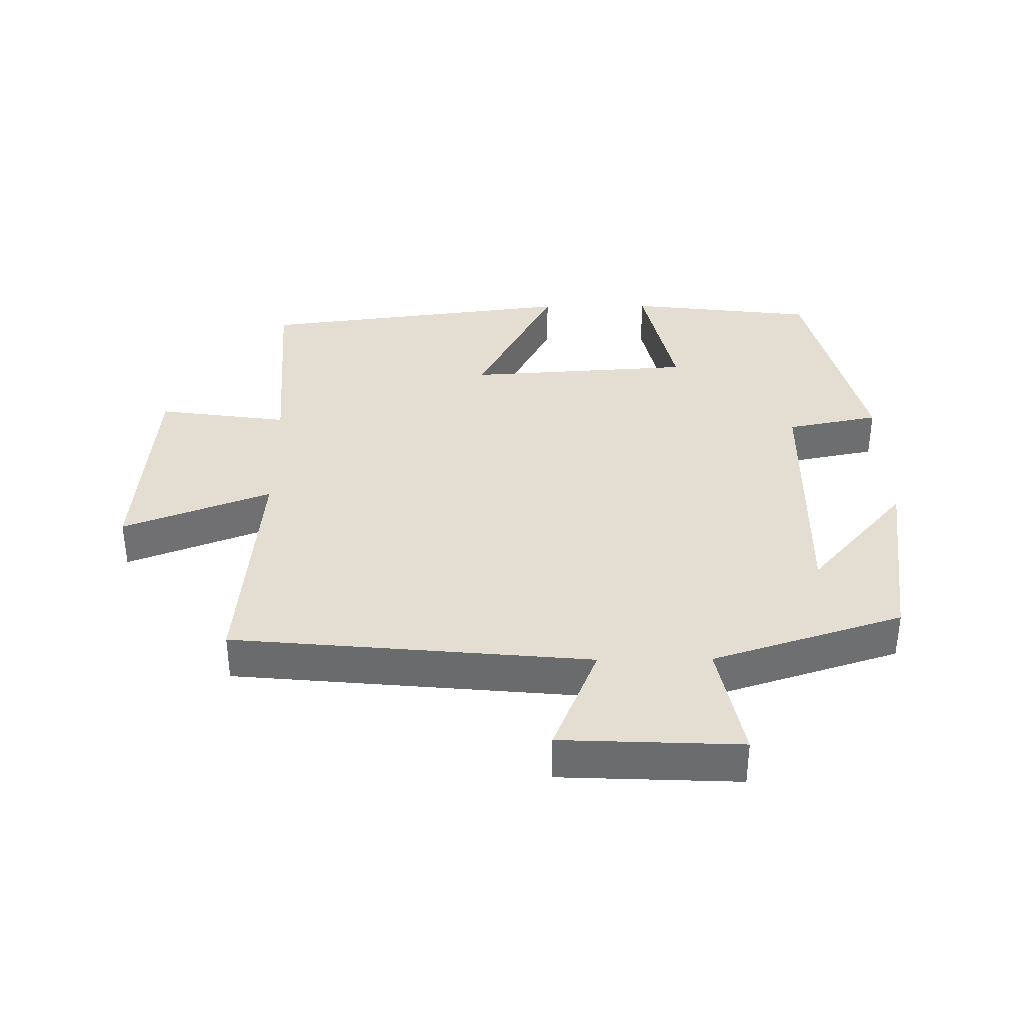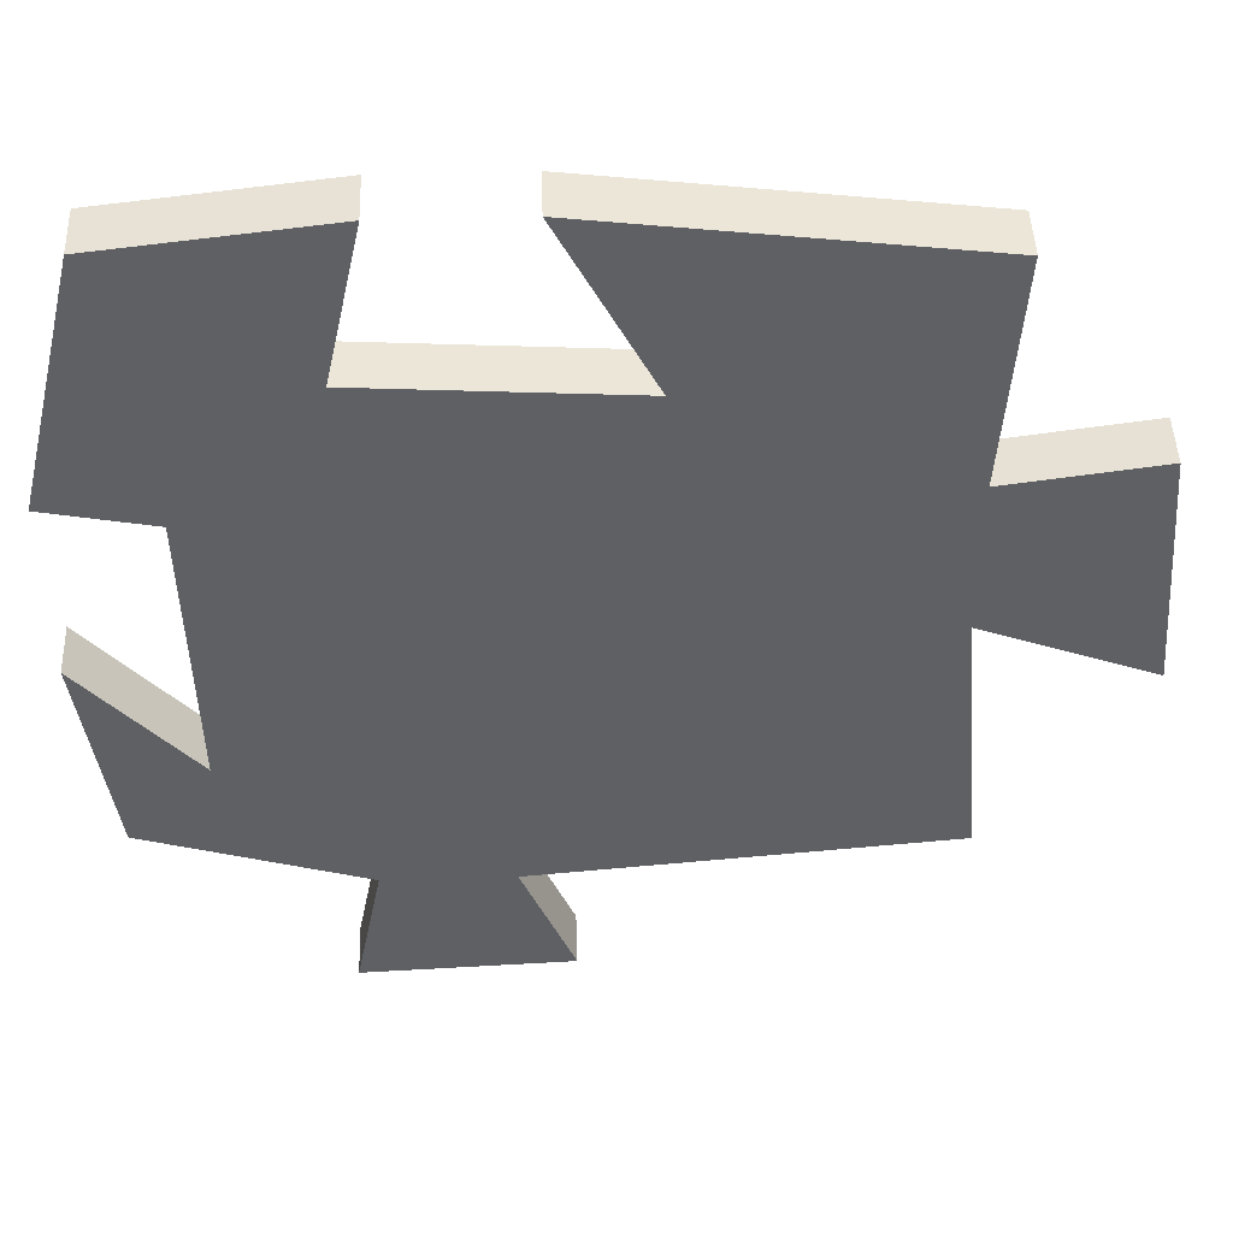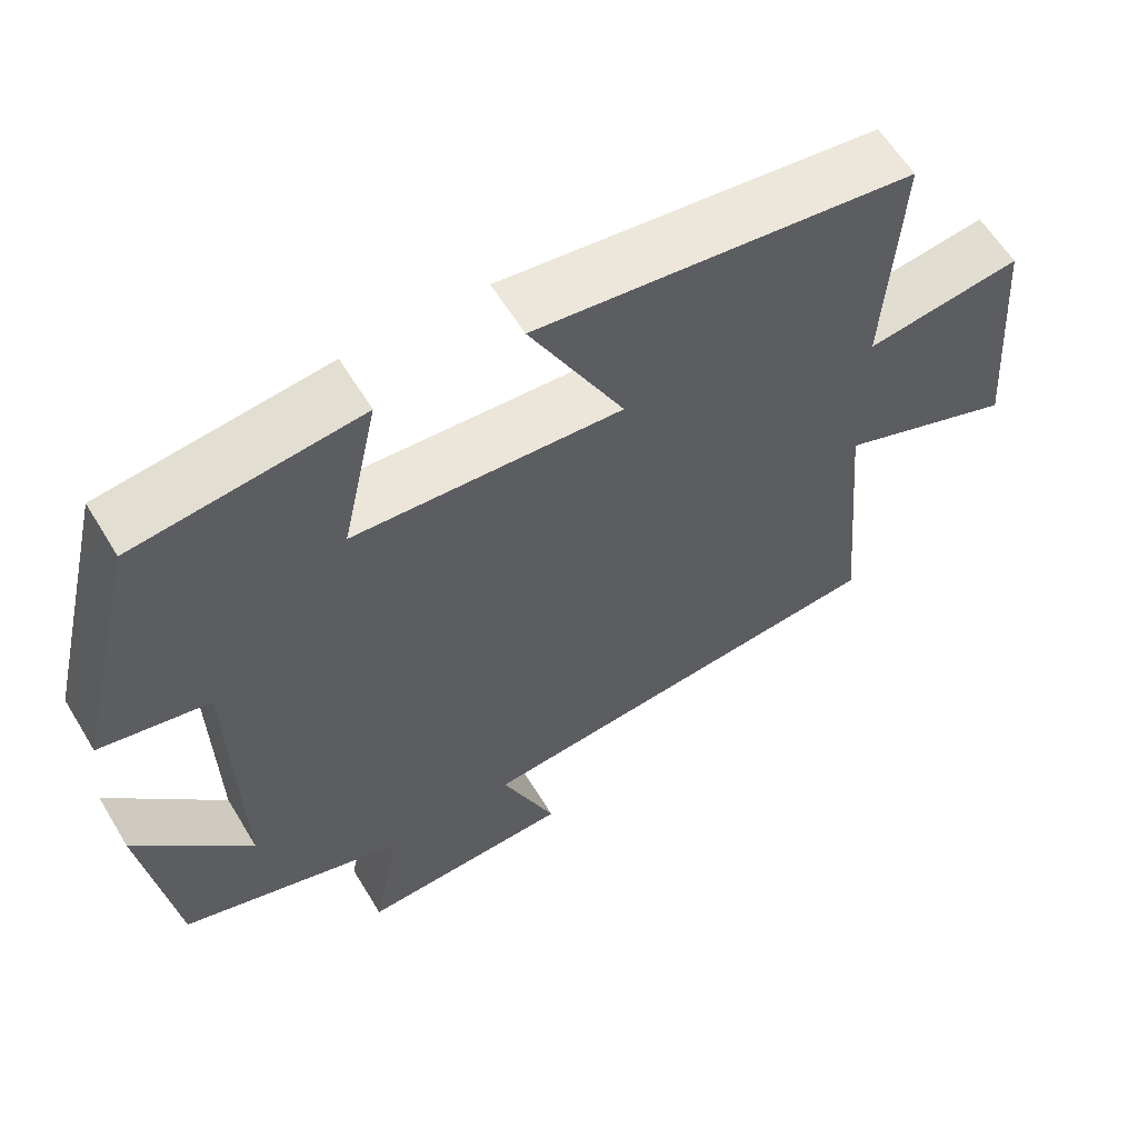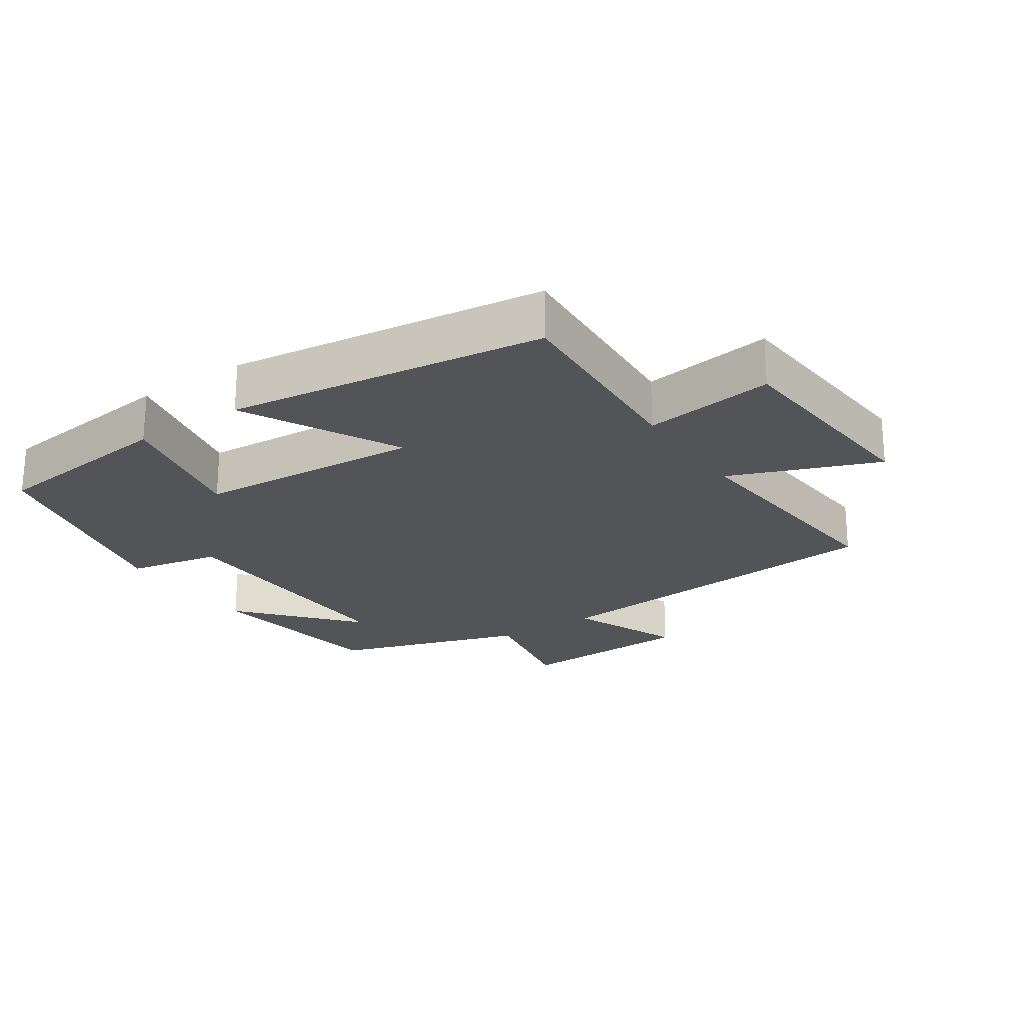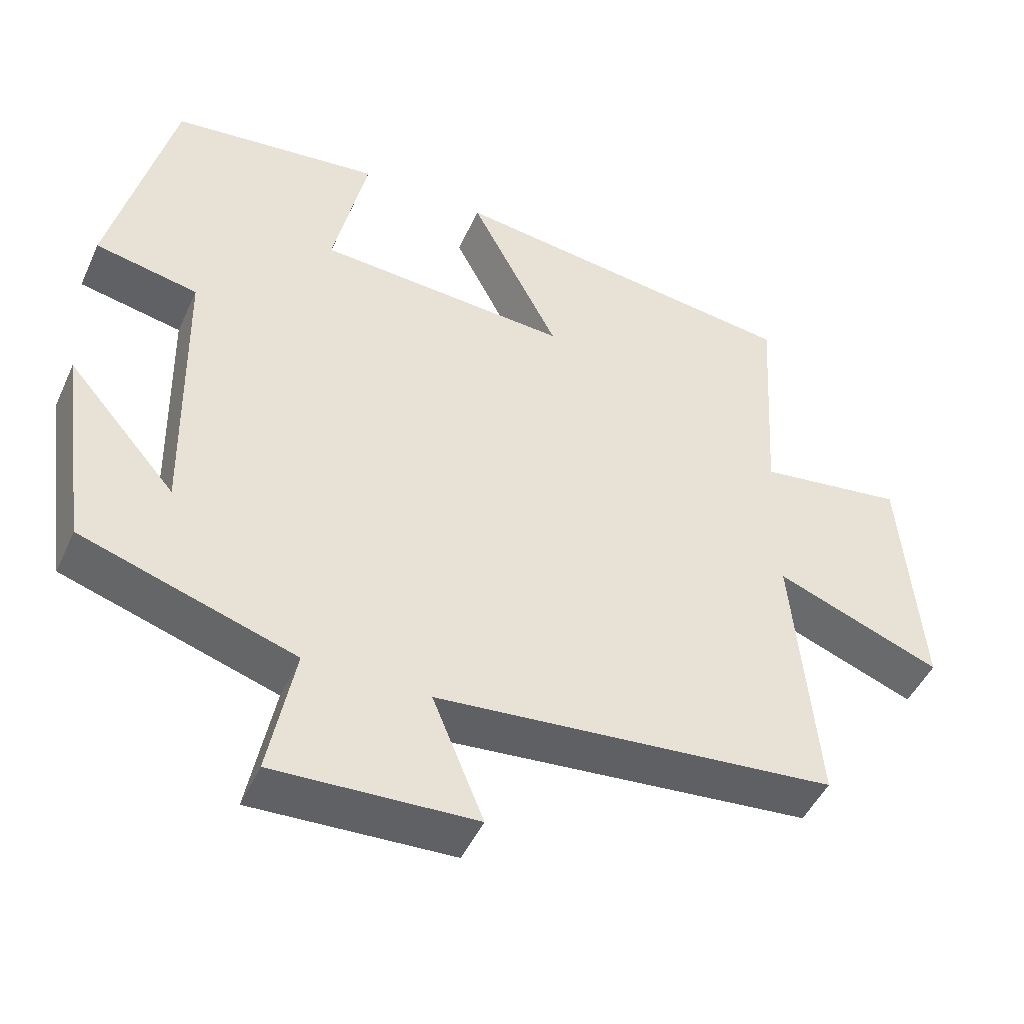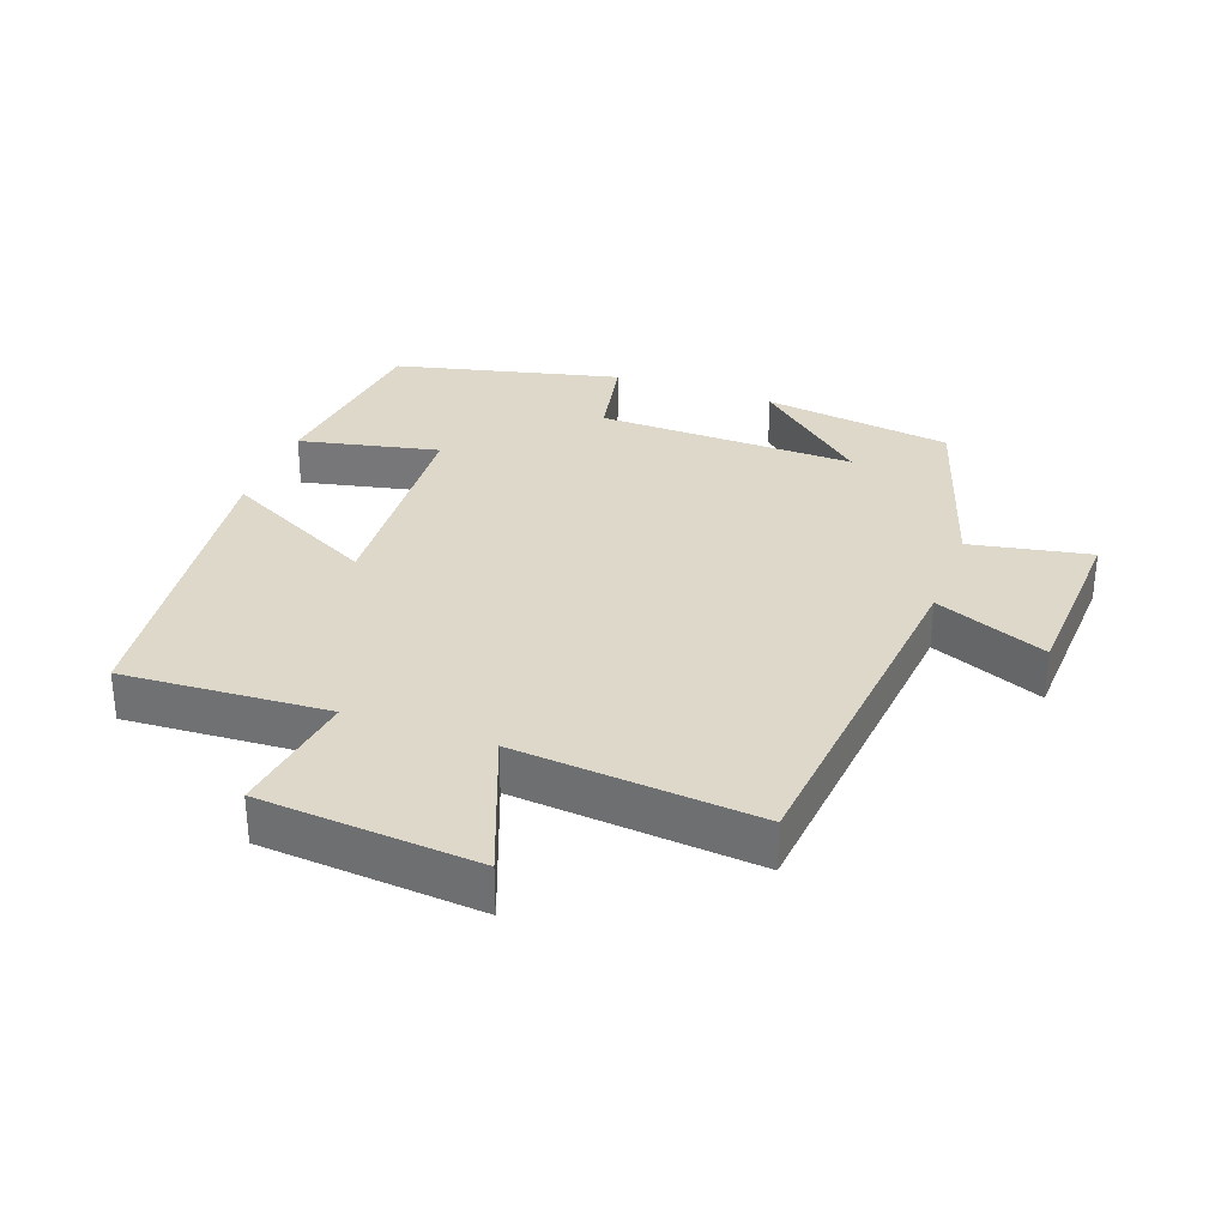
<metadata>
{"format":"obj","ext":"obj","renderer":"f3d","projection":"perspective","resolution":1024,"background":"white","views":[{"elev":36.2,"azim":179.4,"up":"+Y"},{"elev":46.4,"azim":-1.9,"up":"+Z"},{"elev":60.3,"azim":-31.1,"up":"+Z"},{"elev":-22.9,"azim":33.9,"up":"+Y"},{"elev":-47.3,"azim":-23.7,"up":"+Z"},{"elev":31.6,"azim":110.1,"up":"+Y"}]}
</metadata>
<code>
v 0.532 0.07 -0.449
v -0.007 0.07 -0.5
v 0.062 0.07 -0.669
v -0.208 0.07 -0.681
v -0.173 0.07 -0.5
v -0.46 0.07 -0.408
v -0.5 0.07 -0.122
v -0.353 0.07 -0.292
v -0.361 0.07 0.098
v -0.5 0.07 0.126
v -0.418 0.07 0.466
v -0.134 0.07 0.5
v -0.18 0.07 0.289
v 0.16 0.07 0.267
v 0.04 0.07 0.5
v 0.519 0.07 0.439
v 0.5 0.07 0.129
v 0.697 0.07 0.157
v 0.723 0.07 -0.171
v 0.5 0.07 -0.085
v 0.532 0 -0.449
v -0.007 0 -0.5
v 0.062 0 -0.669
v -0.208 0 -0.681
v -0.173 0 -0.5
v -0.46 0 -0.408
v -0.5 0 -0.122
v -0.353 0 -0.292
v -0.361 0 0.098
v -0.5 0 0.126
v -0.418 0 0.466
v -0.134 0 0.5
v -0.18 0 0.289
v 0.16 0 0.267
v 0.04 0 0.5
v 0.519 0 0.439
v 0.5 0 0.129
v 0.697 0 0.157
v 0.723 0 -0.171
v 0.5 0 -0.085
f 17 18 19 20
f 14 15 16 17
f 13 14 17 20
f 10 11 12 13
f 9 10 13
f 8 9 13 20
f 6 7 8
f 5 6 8 20
f 2 3 4 5
f 1 2 5 20
f 40 39 38 37
f 37 36 35 34
f 40 37 34 33
f 33 32 31 30
f 33 30 29
f 40 33 29 28
f 28 27 26
f 40 28 26 25
f 25 24 23 22
f 40 25 22 21
f 1 21 22 2
f 2 22 23 3
f 3 23 24 4
f 4 24 25 5
f 5 25 26 6
f 6 26 27 7
f 7 27 28 8
f 8 28 29 9
f 9 29 30 10
f 10 30 31 11
f 11 31 32 12
f 12 32 33 13
f 13 33 34 14
f 14 34 35 15
f 15 35 36 16
f 16 36 37 17
f 17 37 38 18
f 18 38 39 19
f 19 39 40 20
f 20 40 21 1

</code>
